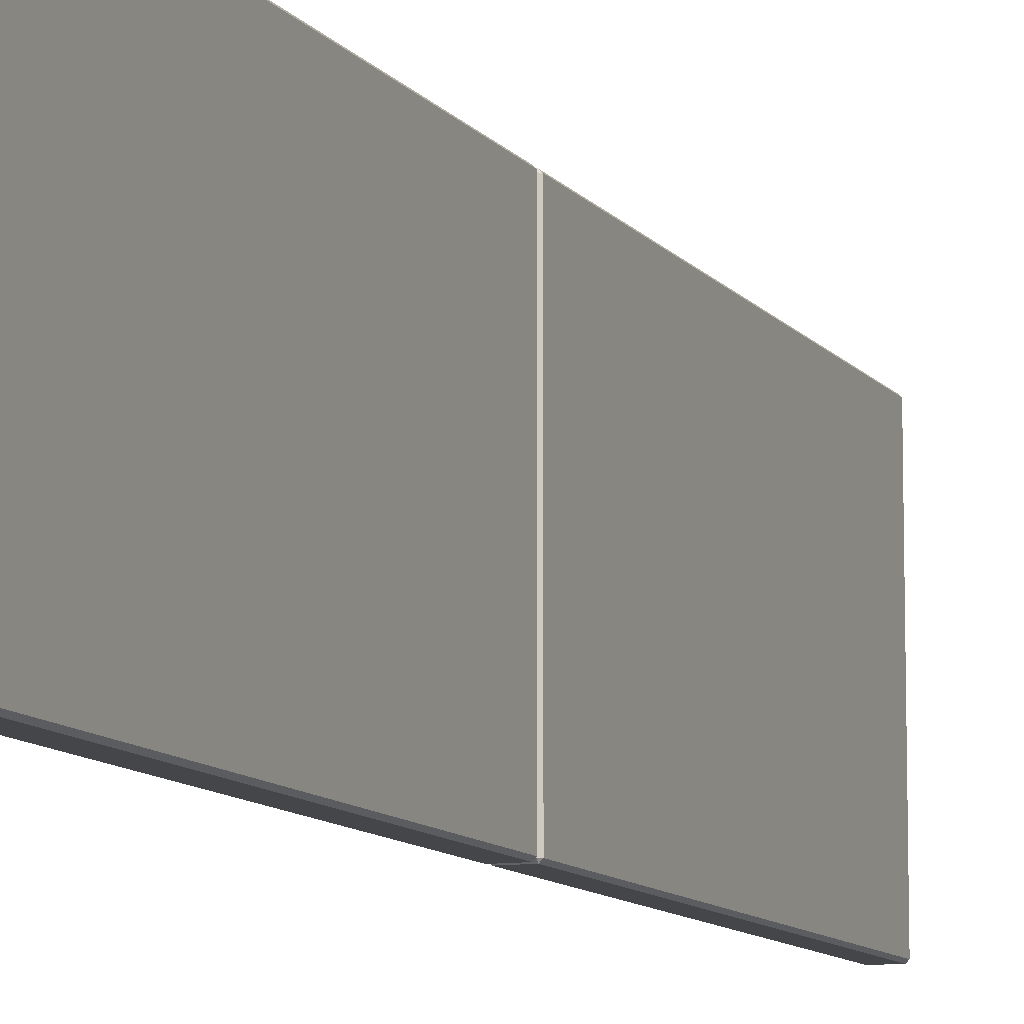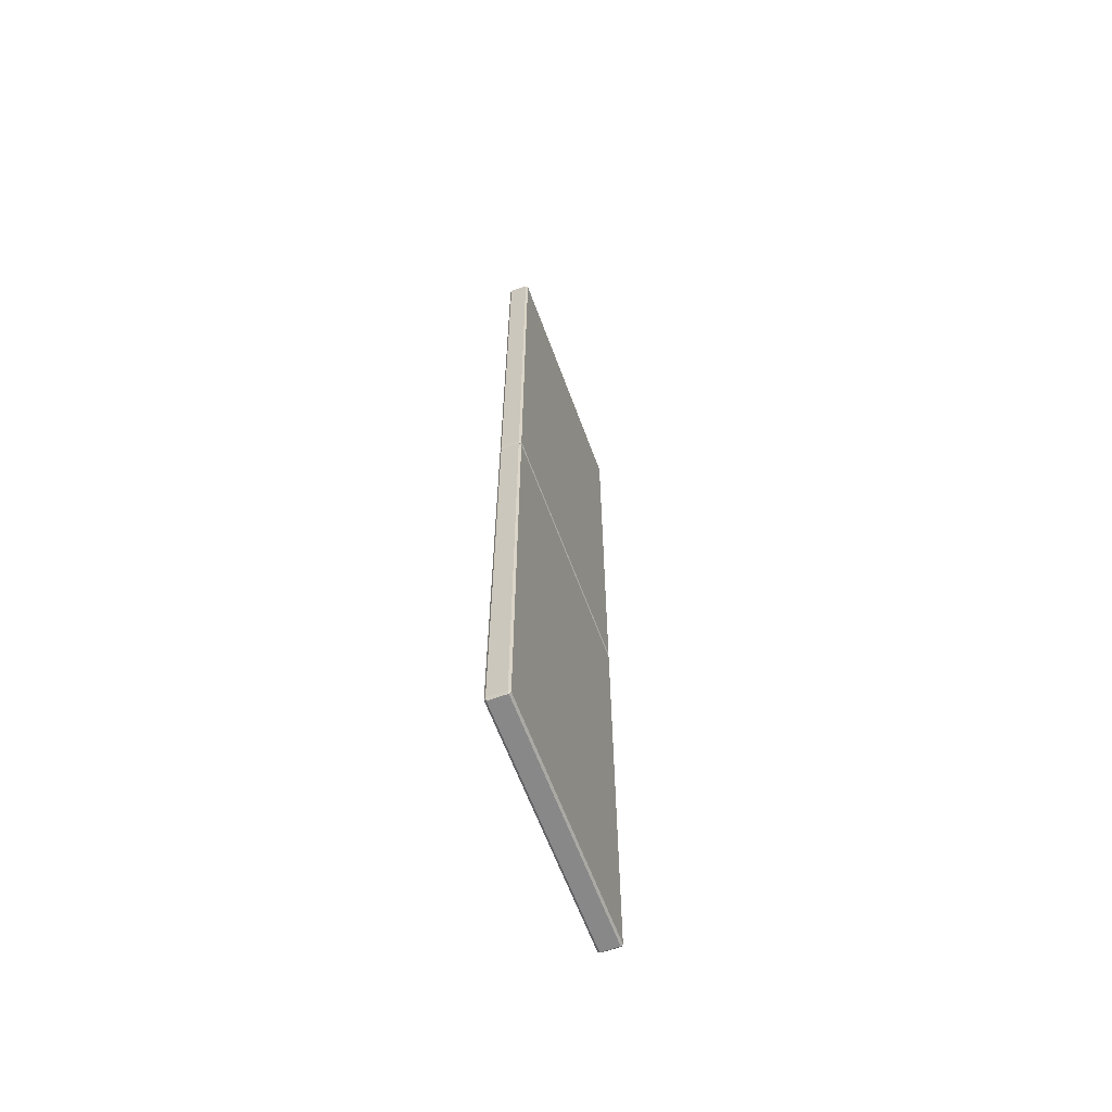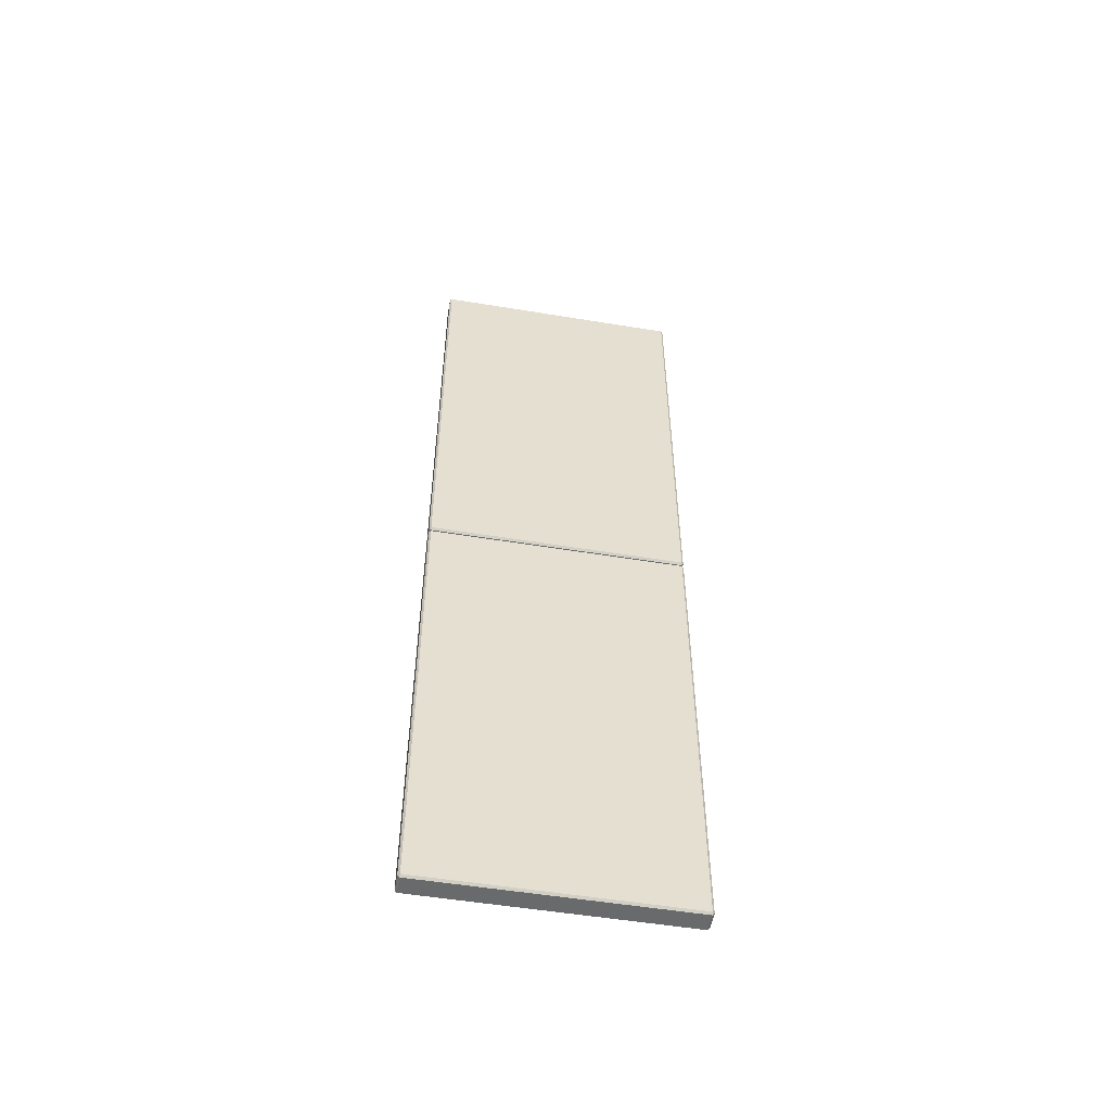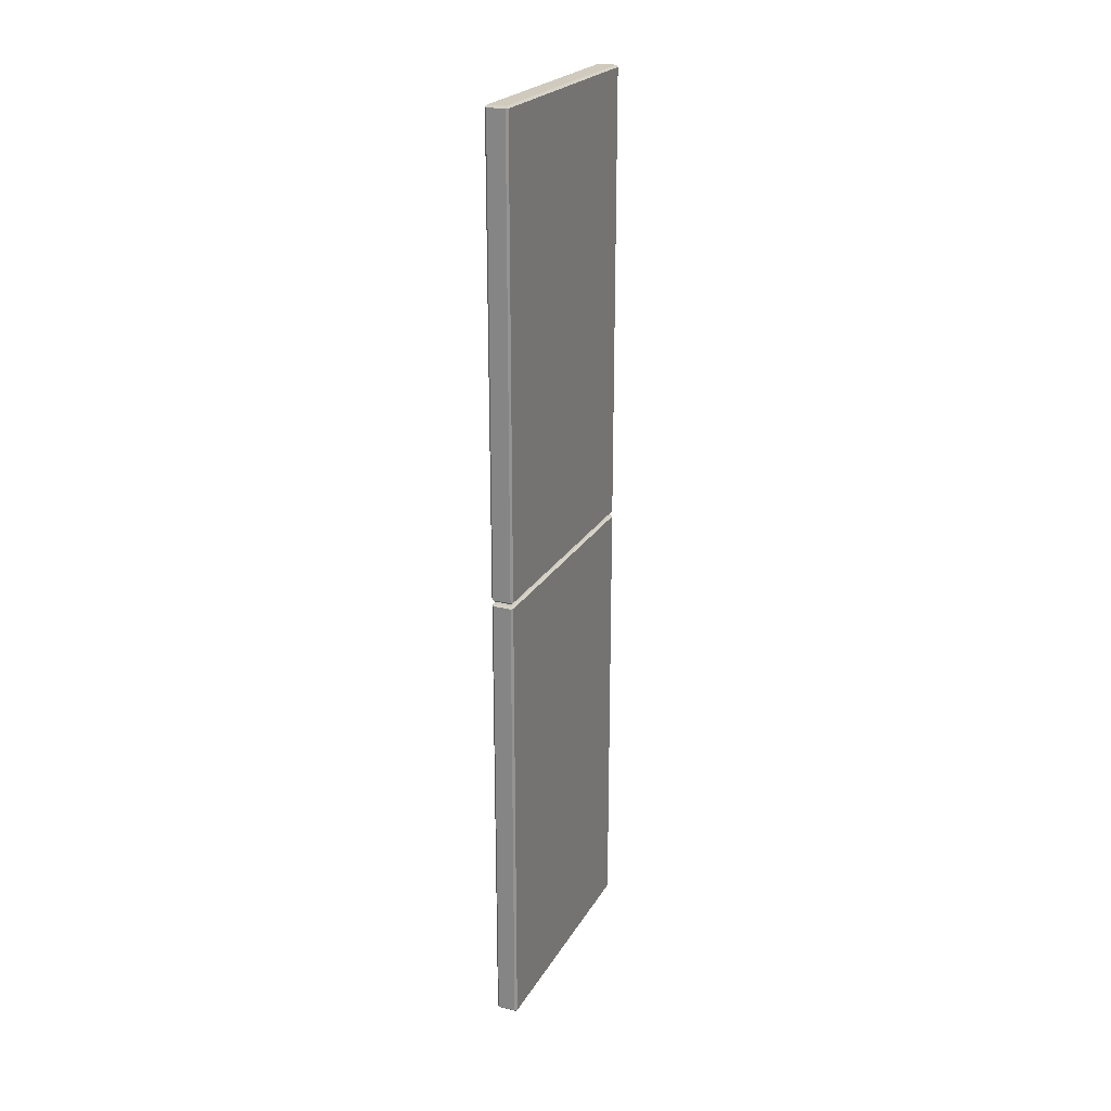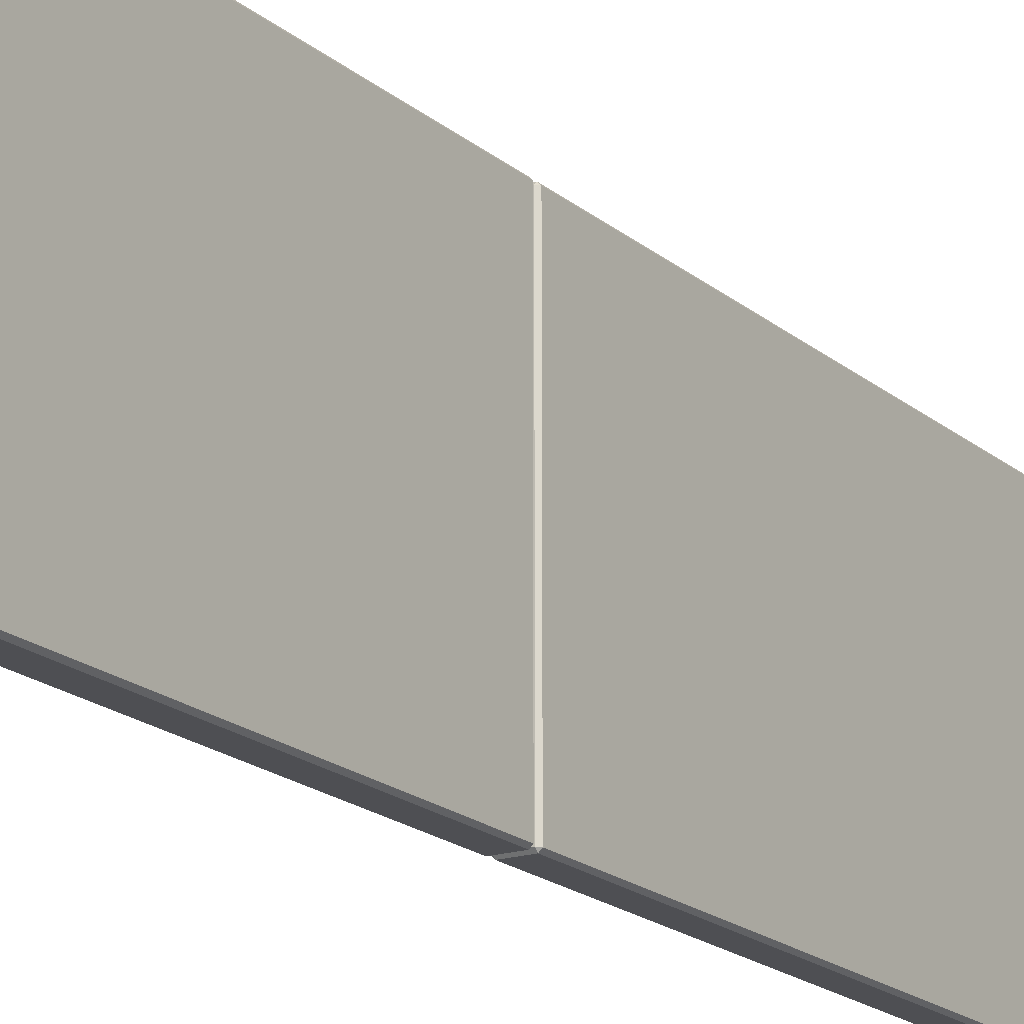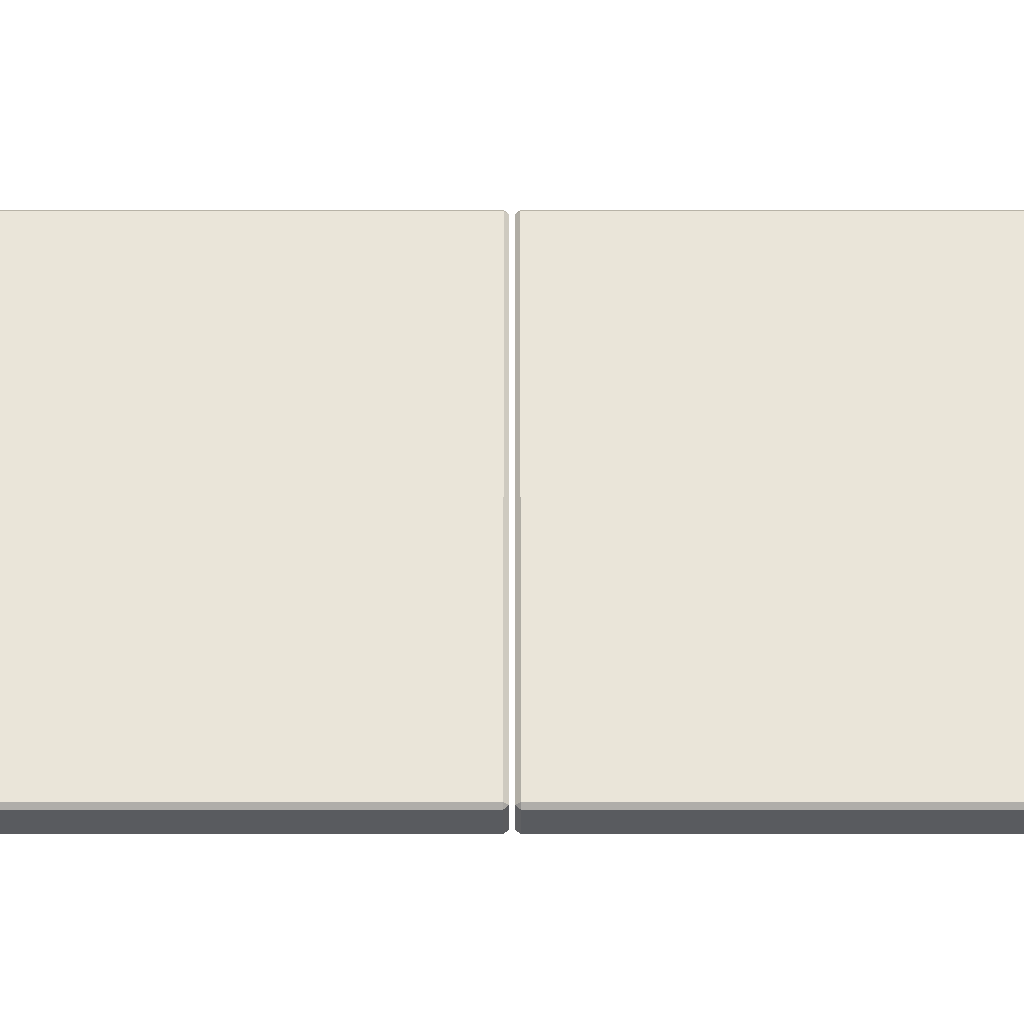
<metadata>
{"format":"obj","ext":"obj","renderer":"f3d","projection":"perspective","resolution":1024,"background":"white","views":[{"elev":-9.9,"azim":21.1,"up":"+Y"},{"elev":-62.8,"azim":20.2,"up":"+Z"},{"elev":-52.9,"azim":80.0,"up":"+Z"},{"elev":23.1,"azim":-156.9,"up":"+Z"},{"elev":-18.1,"azim":-148.0,"up":"+Y"},{"elev":-32.2,"azim":90.0,"up":"+Y"}]}
</metadata>
<code>
v -2.123 1.173 1.741
v -2.123 1.173 2.126
v -2.138 1.173 2.126
v -2.138 1.173 1.741
v -2.14 0.9581 1.741
v -2.14 1.171 1.741
v -2.14 1.171 2.126
v -2.14 0.9581 2.126
v -2.123 0.9564 2.126
v -2.123 0.9564 1.741
v -2.138 0.9564 1.741
v -2.138 0.9564 2.126
v -2.123 0.9581 1.739
v -2.123 1.171 1.739
v -2.138 1.171 1.739
v -2.138 0.9581 1.739
v -2.121 1.171 2.126
v -2.121 1.171 1.741
v -2.121 0.9581 1.741
v -2.121 0.9581 2.126
v -2.121 1.171 2.126
v -2.123 1.171 2.128
v -2.123 1.173 2.126
v -2.121 0.9581 1.741
v -2.123 0.9581 1.739
v -2.123 0.9564 1.741
v -2.123 0.9564 2.126
v -2.123 0.9581 2.128
v -2.121 0.9581 2.126
v -2.121 1.171 1.741
v -2.123 1.173 1.741
v -2.123 1.171 1.739
v -2.138 1.171 1.739
v -2.138 1.173 1.741
v -2.14 1.171 1.741
v -2.138 0.9564 2.126
v -2.14 0.9581 2.126
v -2.138 0.9581 2.128
v -2.138 0.9564 1.741
v -2.138 0.9581 1.739
v -2.14 0.9581 1.741
v -2.138 1.173 2.126
v -2.138 1.171 2.128
v -2.14 1.171 2.126
v -2.121 1.171 2.126
v -2.121 0.9581 2.126
v -2.123 0.9581 2.128
v -2.123 1.171 2.128
v -2.123 1.173 2.126
v -2.123 1.173 1.741
v -2.121 1.171 1.741
v -2.121 1.171 2.126
v -2.121 0.9581 1.741
v -2.121 1.171 1.741
v -2.123 1.171 1.739
v -2.123 0.9581 1.739
v -2.123 0.9564 1.741
v -2.123 0.9564 2.126
v -2.121 0.9581 2.126
v -2.121 0.9581 1.741
v -2.123 0.9581 1.739
v -2.138 0.9581 1.739
v -2.138 0.9564 1.741
v -2.123 0.9564 1.741
v -2.138 0.9564 2.126
v -2.138 0.9564 1.741
v -2.14 0.9581 1.741
v -2.14 0.9581 2.126
v -2.123 0.9564 2.126
v -2.138 0.9564 2.126
v -2.138 0.9581 2.128
v -2.123 0.9581 2.128
v -2.123 1.173 1.741
v -2.138 1.173 1.741
v -2.138 1.171 1.739
v -2.123 1.171 1.739
v -2.14 1.171 1.741
v -2.14 0.9581 1.741
v -2.138 0.9581 1.739
v -2.138 1.171 1.739
v -2.123 1.171 2.128
v -2.138 1.171 2.128
v -2.138 1.173 2.126
v -2.123 1.173 2.126
v -2.138 1.173 1.741
v -2.138 1.173 2.126
v -2.14 1.171 2.126
v -2.14 1.171 1.741
v -2.14 0.9581 2.126
v -2.14 1.171 2.126
v -2.138 1.171 2.128
v -2.138 0.9581 2.128
v -2.123 1.171 2.128
v -2.123 0.9581 2.128
v -2.138 0.9581 2.128
v -2.138 1.171 2.128
v -2.123 1.173 1.736
v -2.138 1.173 1.736
v -2.138 1.173 1.351
v -2.123 1.173 1.351
v -2.14 0.9581 1.736
v -2.14 0.9581 1.351
v -2.14 1.171 1.351
v -2.14 1.171 1.736
v -2.123 0.9564 1.351
v -2.138 0.9564 1.351
v -2.138 0.9564 1.736
v -2.123 0.9564 1.736
v -2.123 0.9581 1.738
v -2.138 0.9581 1.738
v -2.138 1.171 1.738
v -2.123 1.171 1.738
v -2.121 1.171 1.351
v -2.121 0.9581 1.351
v -2.121 0.9581 1.736
v -2.121 1.171 1.736
v -2.121 1.171 1.351
v -2.123 1.173 1.351
v -2.123 1.171 1.349
v -2.121 0.9581 1.736
v -2.123 0.9564 1.736
v -2.123 0.9581 1.738
v -2.123 0.9564 1.351
v -2.121 0.9581 1.351
v -2.123 0.9581 1.349
v -2.121 1.171 1.736
v -2.123 1.171 1.738
v -2.123 1.173 1.736
v -2.138 1.171 1.738
v -2.14 1.171 1.736
v -2.138 1.173 1.736
v -2.138 0.9564 1.351
v -2.138 0.9581 1.349
v -2.14 0.9581 1.351
v -2.138 0.9564 1.736
v -2.14 0.9581 1.736
v -2.138 0.9581 1.738
v -2.138 1.173 1.351
v -2.14 1.171 1.351
v -2.138 1.171 1.349
v -2.121 1.171 1.351
v -2.123 1.171 1.349
v -2.123 0.9581 1.349
v -2.121 0.9581 1.351
v -2.123 1.173 1.351
v -2.121 1.171 1.351
v -2.121 1.171 1.736
v -2.123 1.173 1.736
v -2.121 0.9581 1.736
v -2.123 0.9581 1.738
v -2.123 1.171 1.738
v -2.121 1.171 1.736
v -2.123 0.9564 1.736
v -2.121 0.9581 1.736
v -2.121 0.9581 1.351
v -2.123 0.9564 1.351
v -2.123 0.9581 1.738
v -2.123 0.9564 1.736
v -2.138 0.9564 1.736
v -2.138 0.9581 1.738
v -2.138 0.9564 1.351
v -2.14 0.9581 1.351
v -2.14 0.9581 1.736
v -2.138 0.9564 1.736
v -2.123 0.9564 1.351
v -2.123 0.9581 1.349
v -2.138 0.9581 1.349
v -2.138 0.9564 1.351
v -2.123 1.173 1.736
v -2.123 1.171 1.738
v -2.138 1.171 1.738
v -2.138 1.173 1.736
v -2.14 1.171 1.736
v -2.138 1.171 1.738
v -2.138 0.9581 1.738
v -2.14 0.9581 1.736
v -2.123 1.171 1.349
v -2.123 1.173 1.351
v -2.138 1.173 1.351
v -2.138 1.171 1.349
v -2.138 1.173 1.736
v -2.14 1.171 1.736
v -2.14 1.171 1.351
v -2.138 1.173 1.351
v -2.14 0.9581 1.351
v -2.138 0.9581 1.349
v -2.138 1.171 1.349
v -2.14 1.171 1.351
v -2.123 1.171 1.349
v -2.138 1.171 1.349
v -2.138 0.9581 1.349
v -2.123 0.9581 1.349
f 1 2 3
f 1 3 4
f 5 6 7
f 5 7 8
f 9 10 11
f 9 11 12
f 13 14 15
f 13 15 16
f 17 18 19
f 17 19 20
f 21 22 23
f 24 25 26
f 27 28 29
f 30 31 32
f 33 34 35
f 36 37 38
f 39 40 41
f 42 43 44
f 45 46 47
f 45 47 48
f 49 50 51
f 49 51 52
f 53 54 55
f 53 55 56
f 57 58 59
f 57 59 60
f 61 62 63
f 61 63 64
f 65 66 67
f 65 67 68
f 69 70 71
f 69 71 72
f 73 74 75
f 73 75 76
f 77 78 79
f 77 79 80
f 81 82 83
f 81 83 84
f 85 86 87
f 85 87 88
f 89 90 91
f 89 91 92
f 93 94 95
f 93 95 96
f 97 98 99
f 97 99 100
f 101 102 103
f 101 103 104
f 105 106 107
f 105 107 108
f 109 110 111
f 109 111 112
f 113 114 115
f 113 115 116
f 117 118 119
f 120 121 122
f 123 124 125
f 126 127 128
f 129 130 131
f 132 133 134
f 135 136 137
f 138 139 140
f 141 142 143
f 141 143 144
f 145 146 147
f 145 147 148
f 149 150 151
f 149 151 152
f 153 154 155
f 153 155 156
f 157 158 159
f 157 159 160
f 161 162 163
f 161 163 164
f 165 166 167
f 165 167 168
f 169 170 171
f 169 171 172
f 173 174 175
f 173 175 176
f 177 178 179
f 177 179 180
f 181 182 183
f 181 183 184
f 185 186 187
f 185 187 188
f 189 190 191
f 189 191 192

</code>
